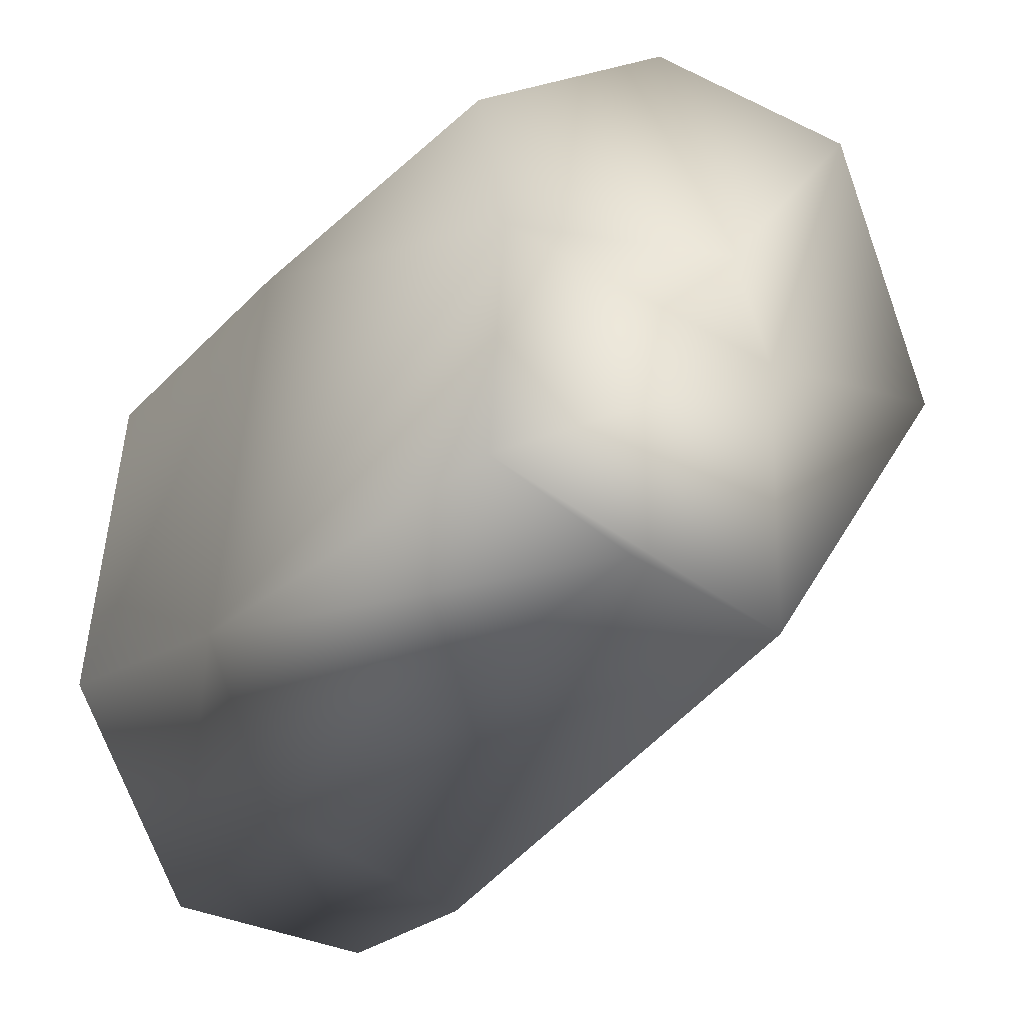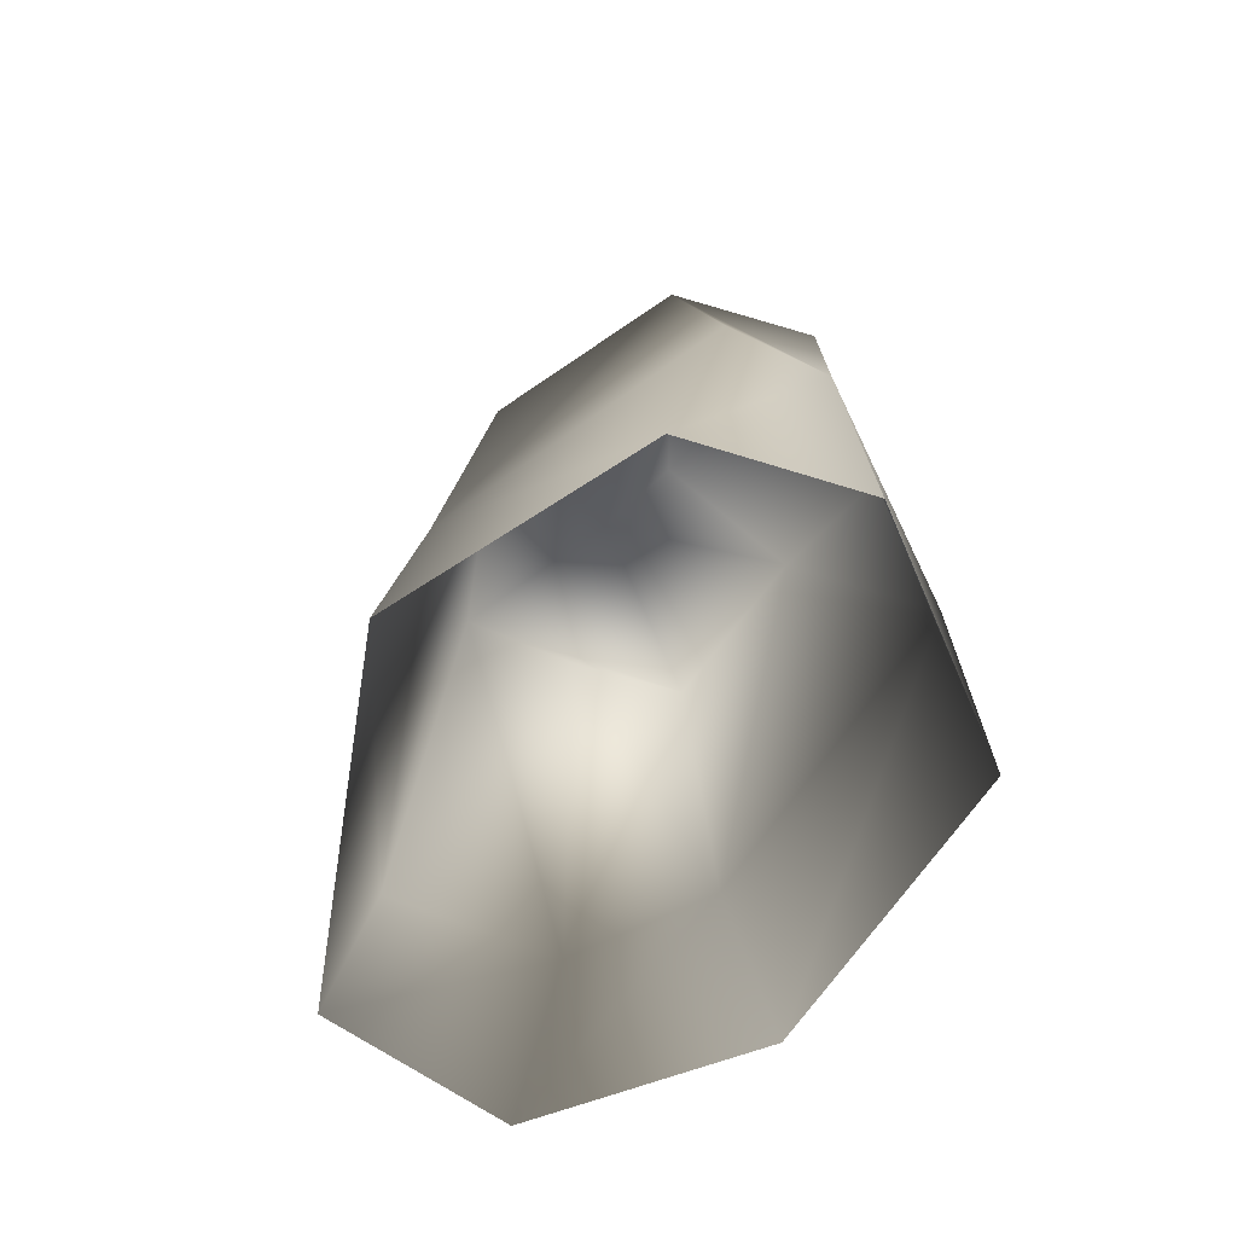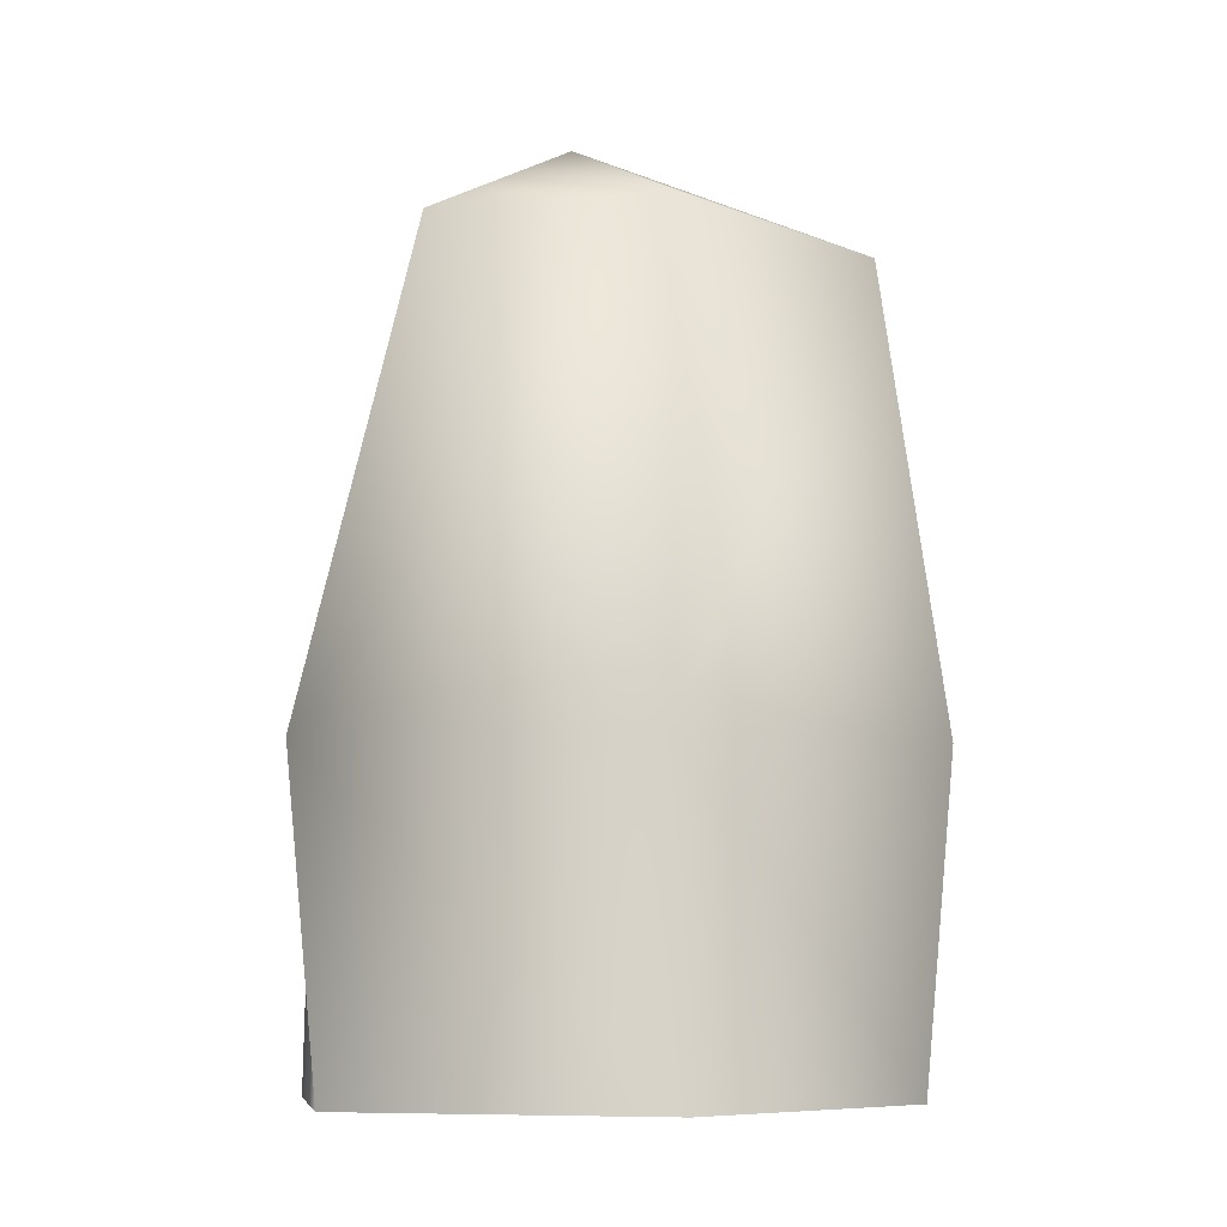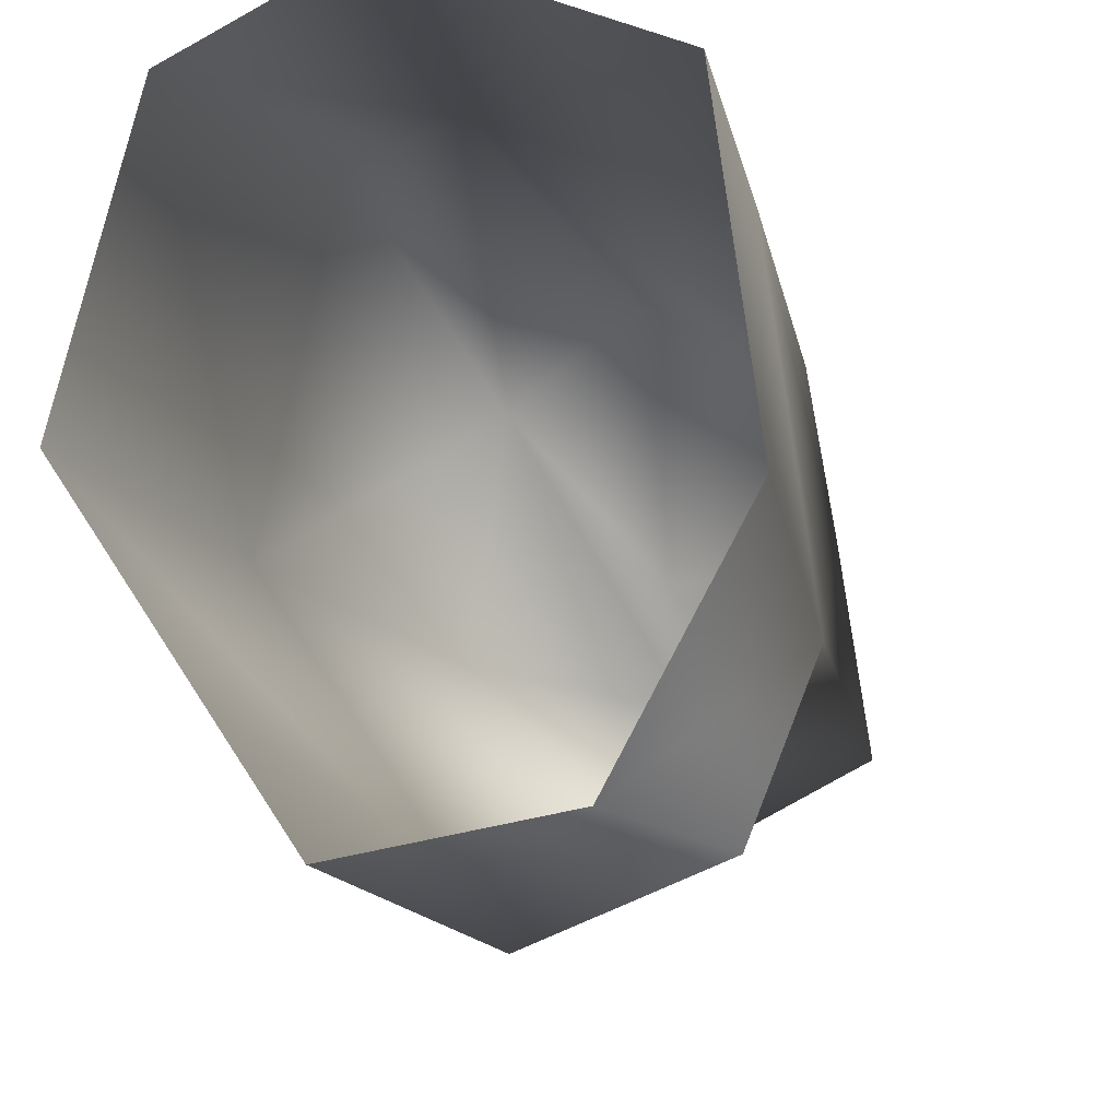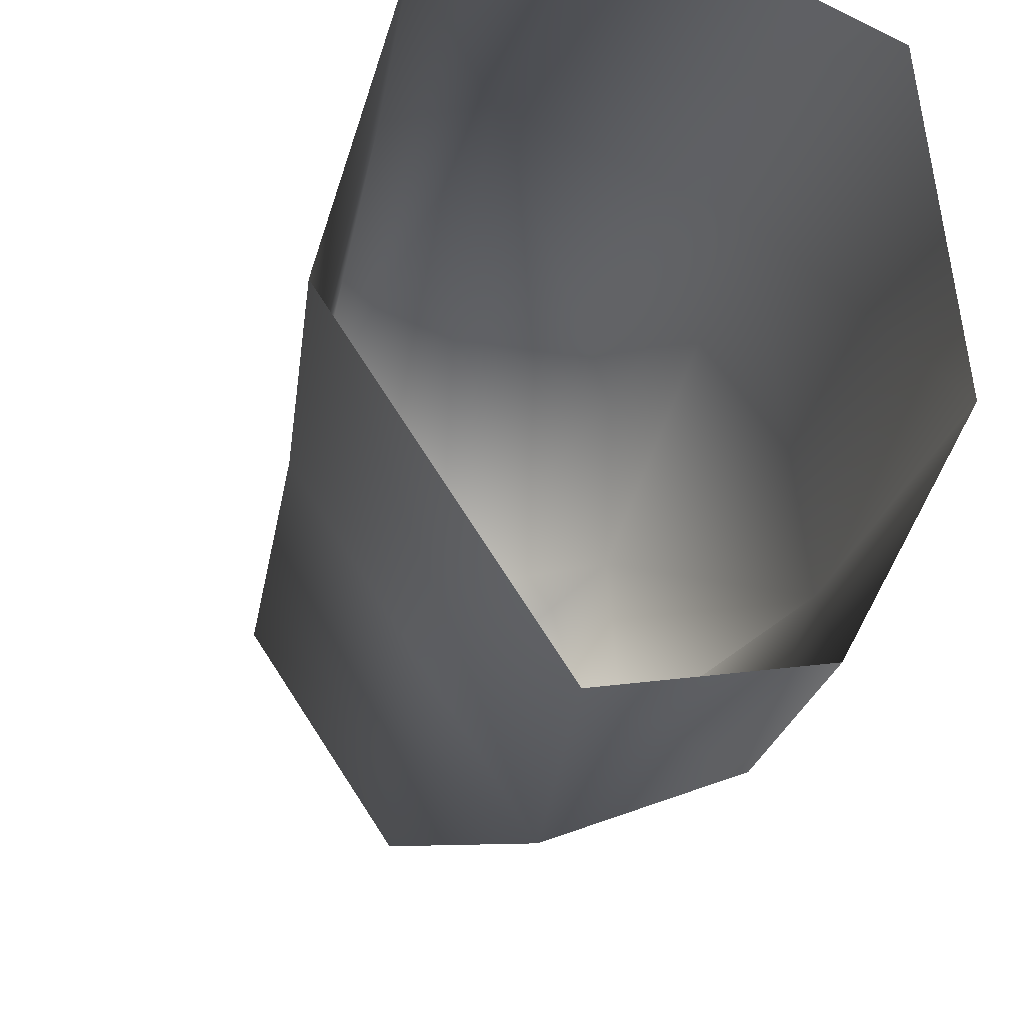
<metadata>
{"format":"obj","ext":"obj","renderer":"f3d","projection":"perspective","resolution":1024,"background":"white","views":[{"elev":-19.3,"azim":154.8,"up":"+Z"},{"elev":-72.0,"azim":-42.8,"up":"+Y"},{"elev":-7.2,"azim":-110.3,"up":"+Y"},{"elev":-13.5,"azim":13.3,"up":"+Z"},{"elev":-20.7,"azim":-12.1,"up":"+Z"}]}
</metadata>
<code>
o Rock_Tall_#2_Mesh.068
v -0.02777 -0.005283 0.4511
v 0.2922 -0.004568 0.3117
v -0.345 -0.004544 -0.02729
v 0.2441 1.155 0.1254
v -0.2511 1.185 -0.005334
v 0.1155 1.186 -0.2322
v 0.002997 1.06 0.4264
v 0.02199 1.316 -0.05506
v -0.249 -0.004509 0.3437
v 0.345 -0.000798 -0.09399
v -0.07458 -0.006552 -0.4287
v 0.1862 -0.005786 -0.3853
v -0.1841 1.143 0.3173
v 0.2778 1.19 -0.1495
v 0.01901 1.24 0.09713
v -0.05637 1.186 -0.2941
v 0.2594 0.4734 0.3342
v -0.06138 0.4718 0.4599
v 0.3224 0.4725 -0.1476
v -0.009869 0.472 -0.4598
v -0.2036 0.4715 0.4159
v 0.235 0.4723 -0.3642
v -0.2988 0.4719 -0.03121
v 0.2245 1.046 0.3279
f 18 1 2
f 2 17 18
f 22 12 11
f 11 20 22
f 23 3 9
f 9 21 23
f 13 15 8
f 8 5 13
f 4 14 8
f 8 15 4
f 17 2 10
f 10 19 17
f 18 7 13
f 13 21 18
f 19 10 12
f 12 22 19
f 20 11 3
f 3 23 20
f 7 15 13
f 4 15 24
f 8 16 5
f 14 6 16
f 16 8 14
f 18 17 24
f 24 7 18
f 19 14 4
f 22 20 16
f 16 6 22
f 23 21 13
f 13 5 23
f 17 19 4
f 4 24 17
f 18 21 9
f 9 1 18
f 19 22 6
f 6 14 19
f 20 23 5
f 5 16 20
f 15 7 24

</code>
